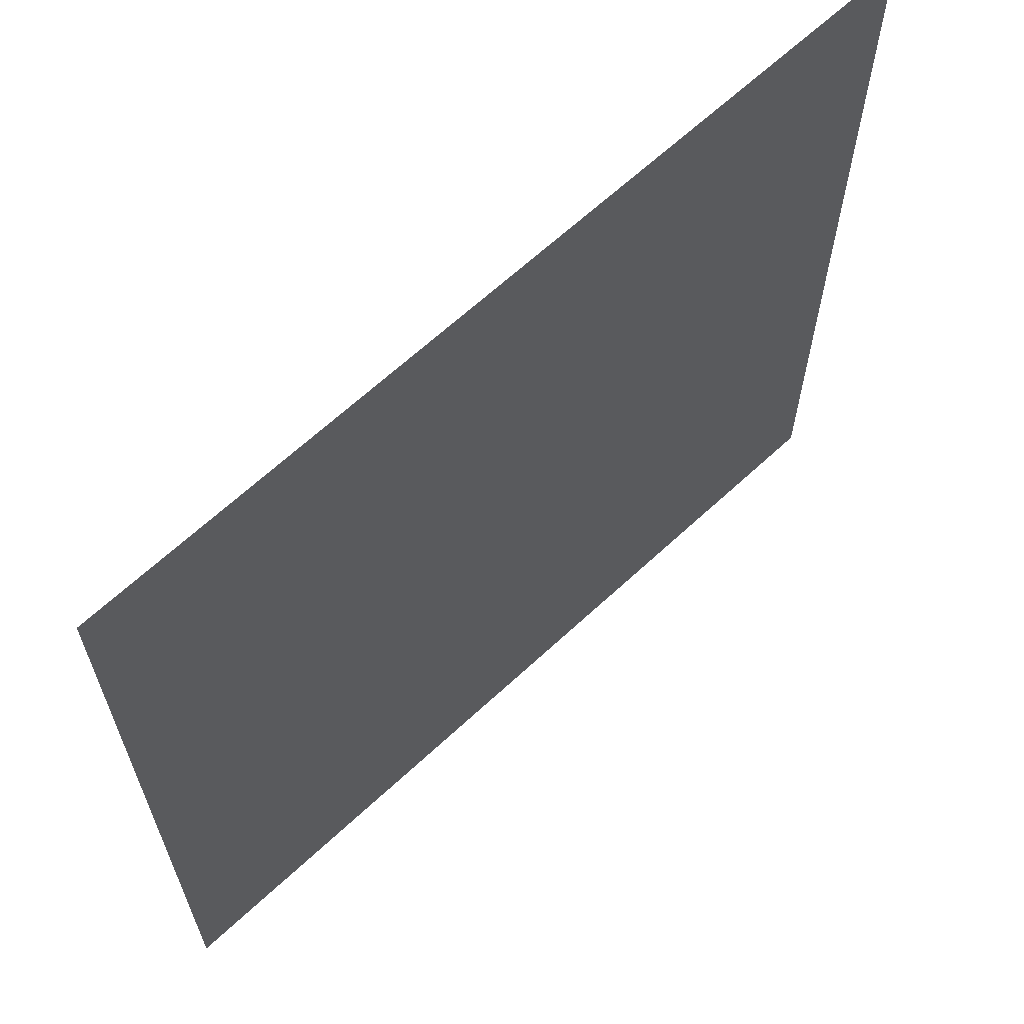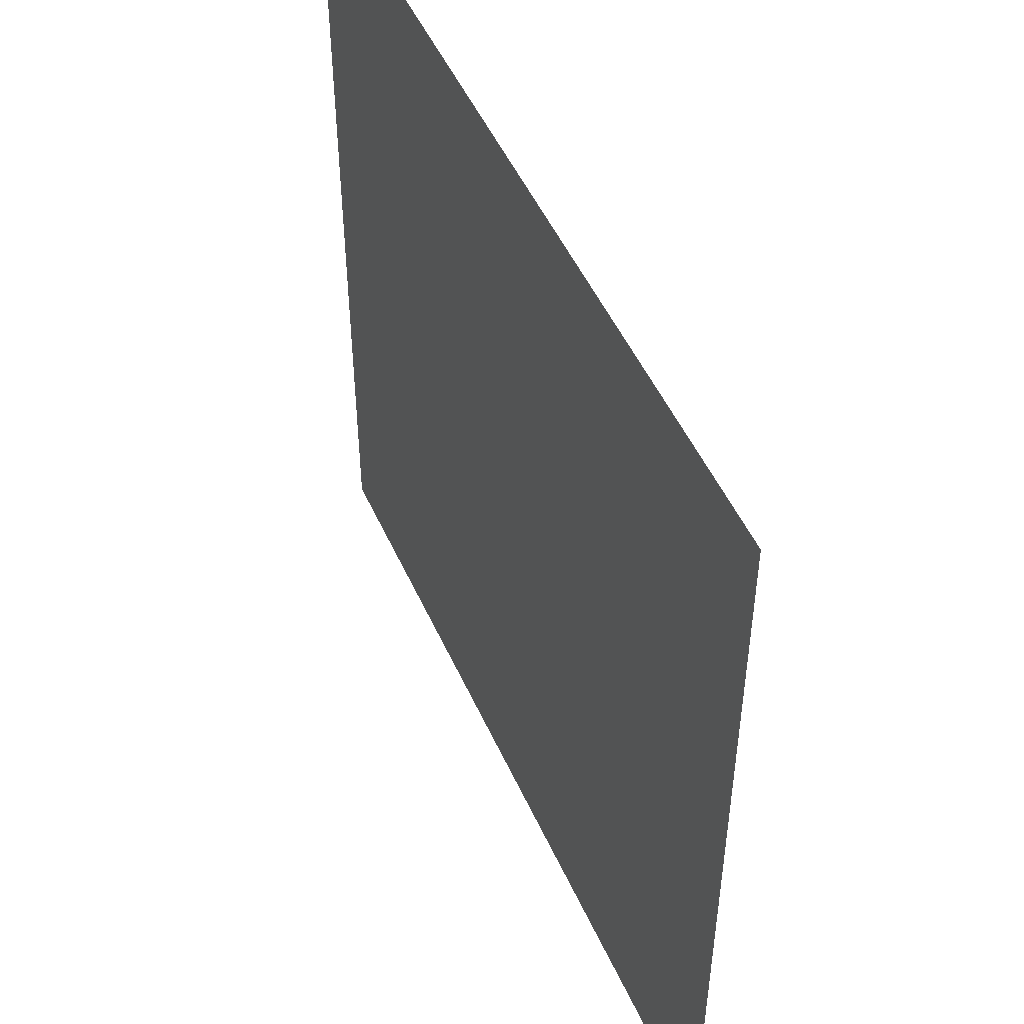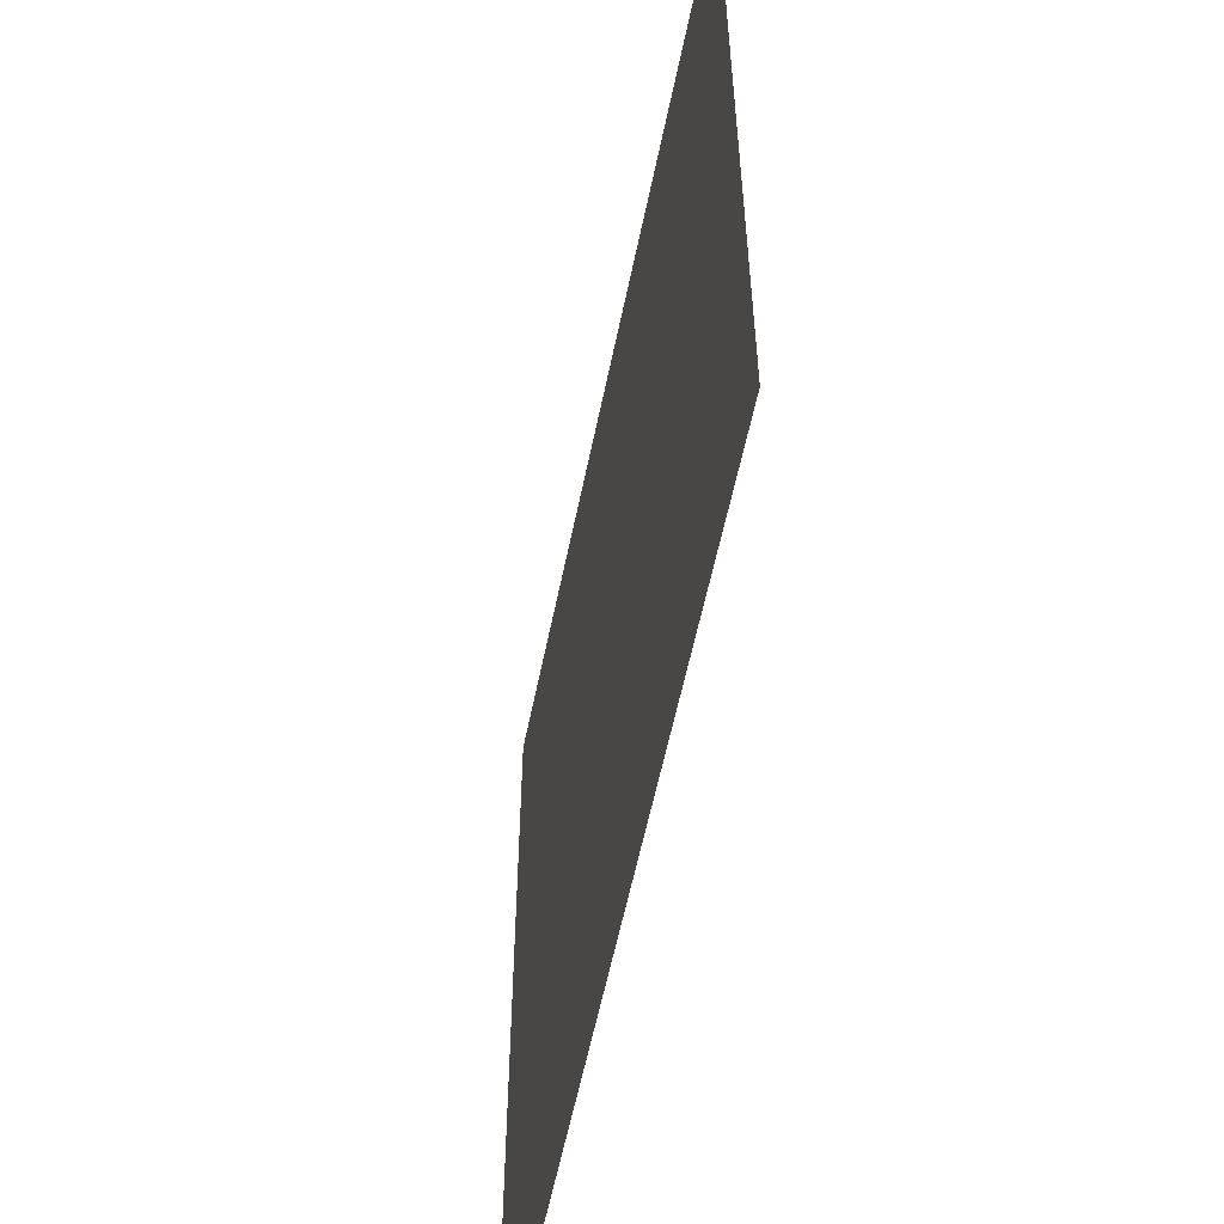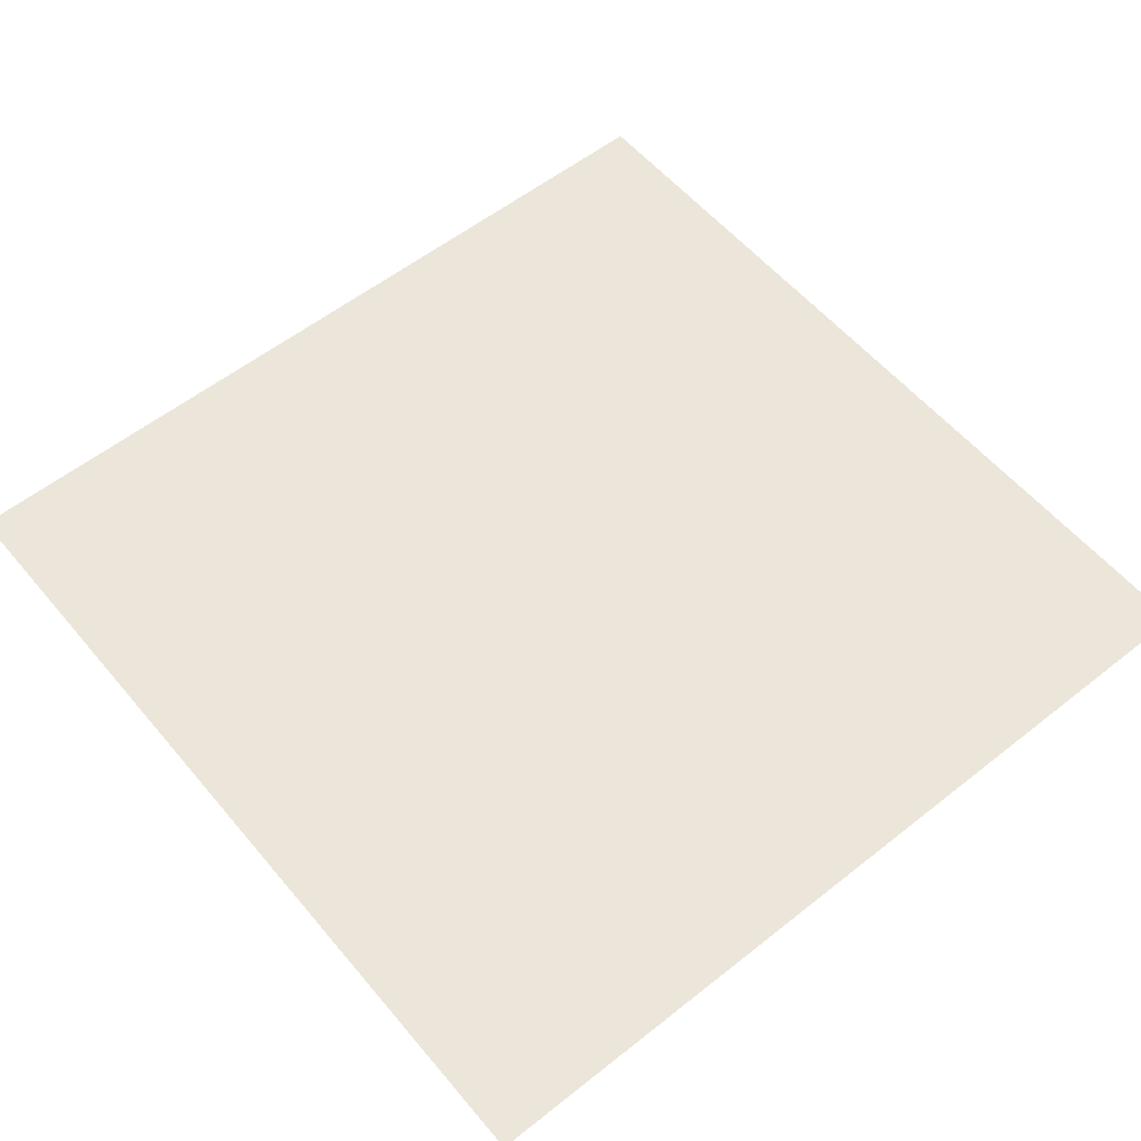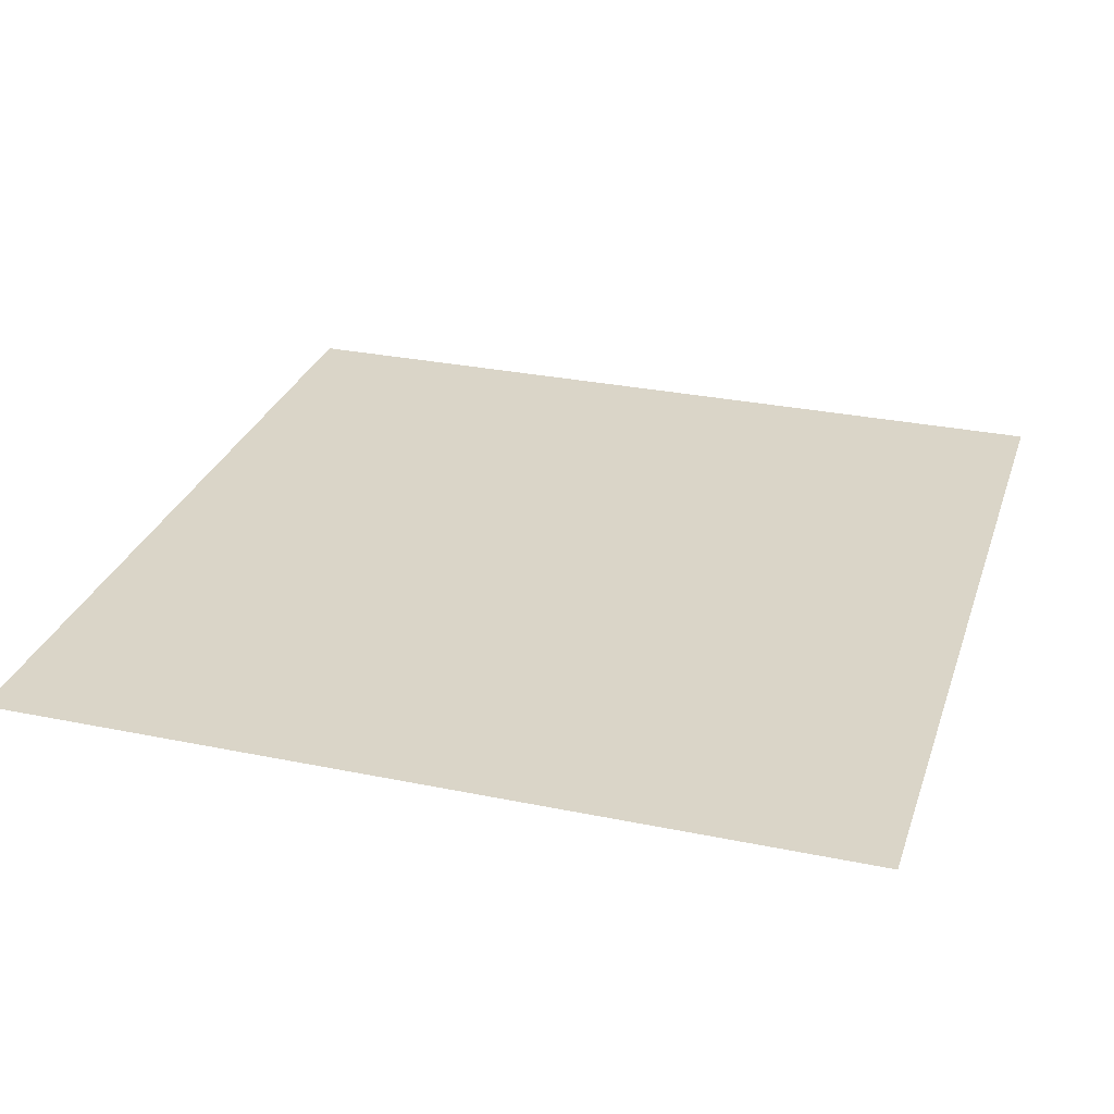
<metadata>
{"format":"obj","ext":"obj","renderer":"f3d","projection":"perspective","resolution":1024,"background":"white","views":[{"elev":64.9,"azim":-43.1,"up":"+Z"},{"elev":50.1,"azim":66.3,"up":"+Z"},{"elev":-58.1,"azim":78.5,"up":"+Z"},{"elev":56.8,"azim":-39.5,"up":"+Y"},{"elev":29.2,"azim":17.0,"up":"+Y"}]}
</metadata>
<code>
g floor_house_carpet_IN
v -0.5126 0.004739 -0.5127
v 0.515 0.004739 -0.5127
v 0.515 0.004739 0.515
v -0.5126 0.004739 0.515
g floor_house_carpet_IN_0
f 3 2 1
f 4 3 1

</code>
